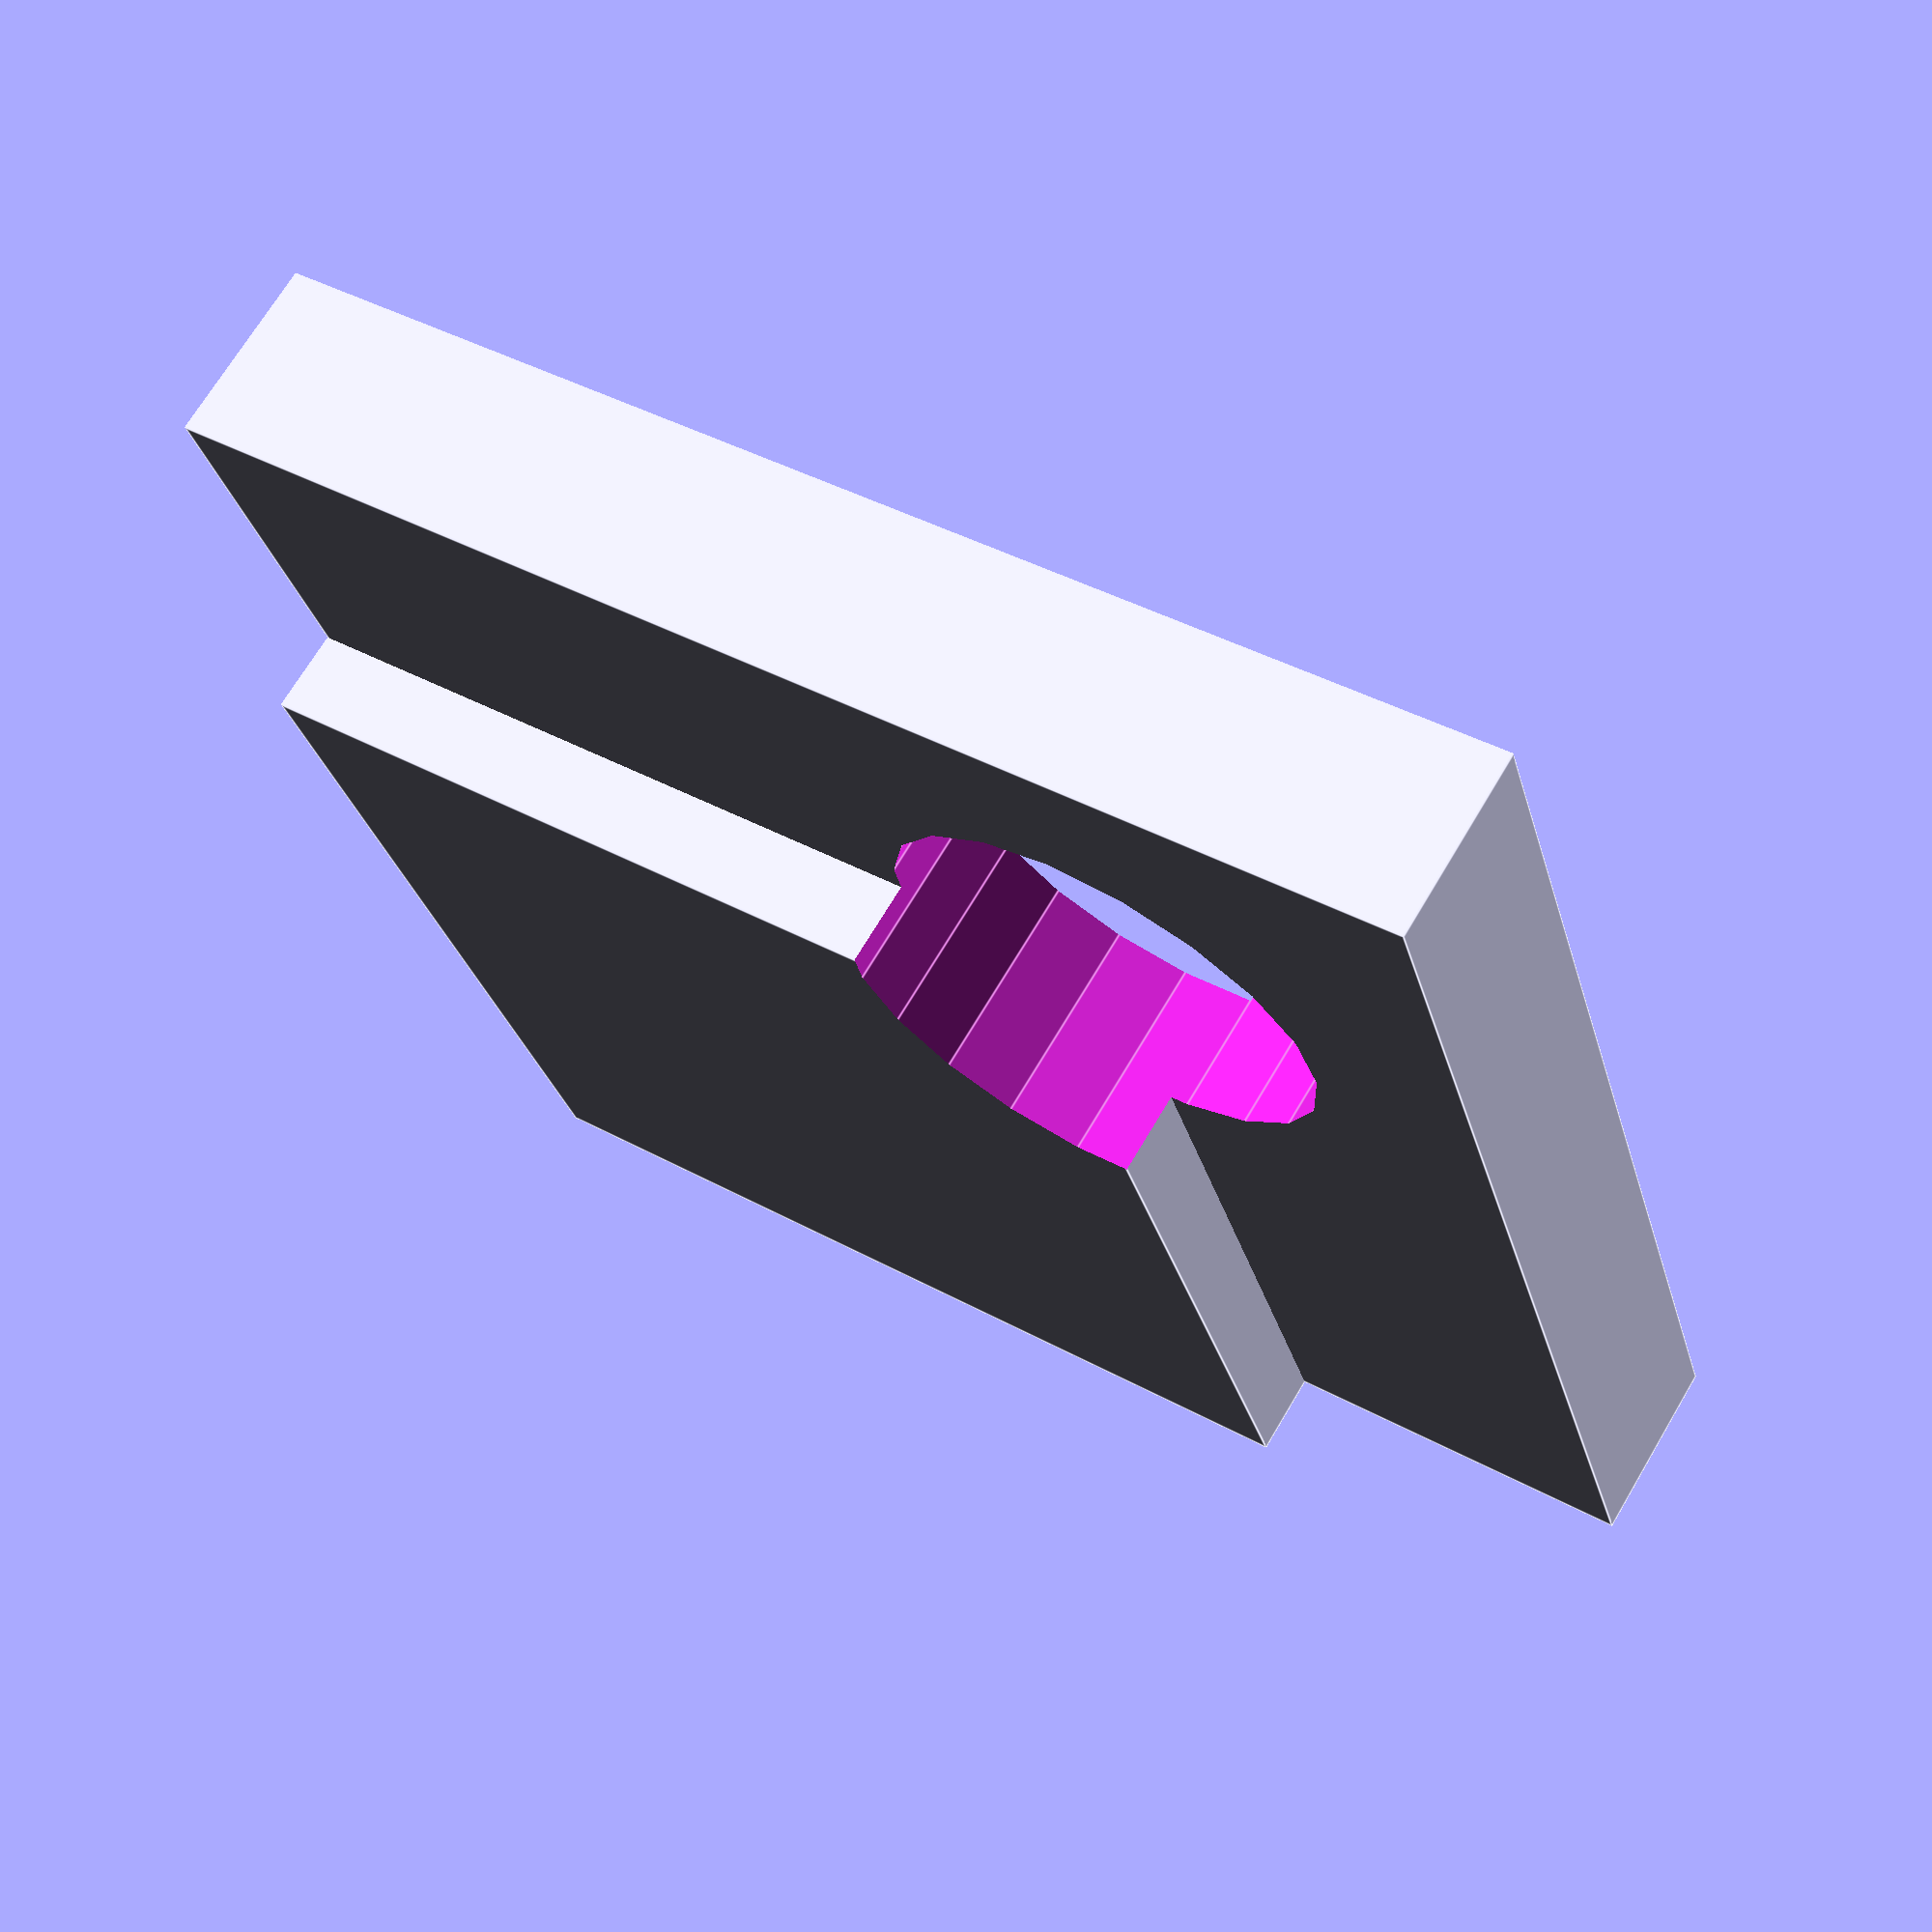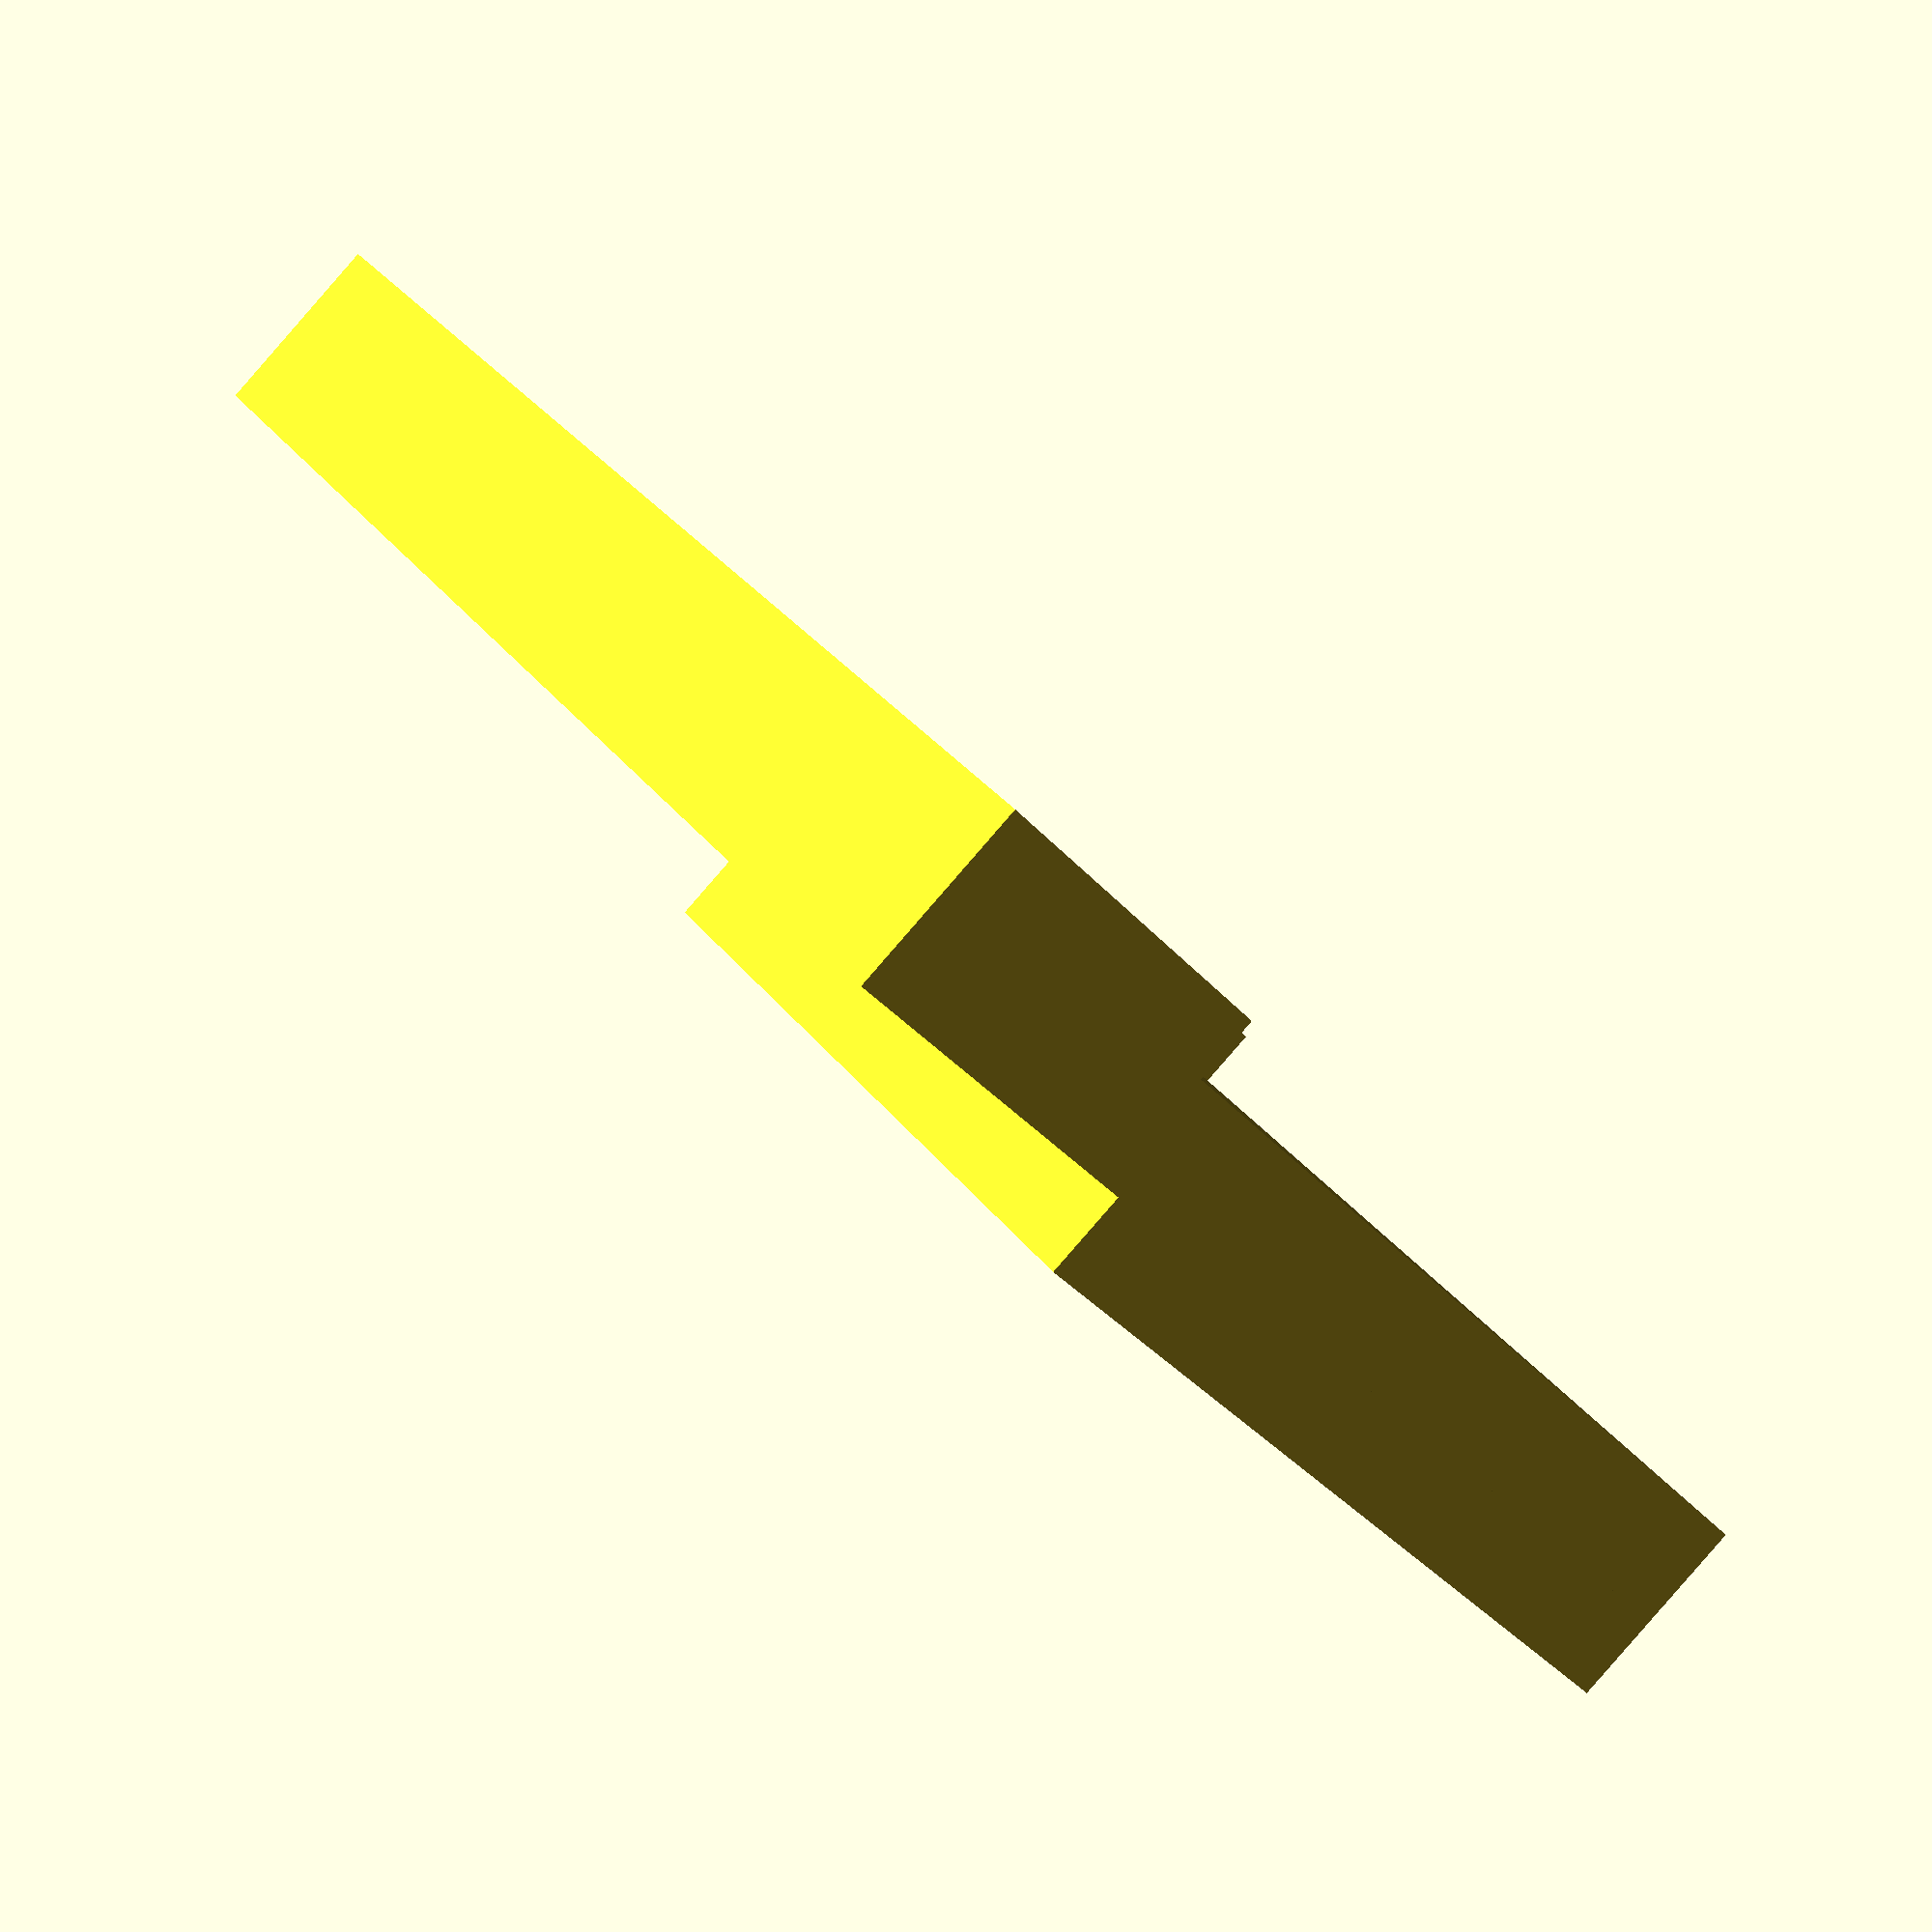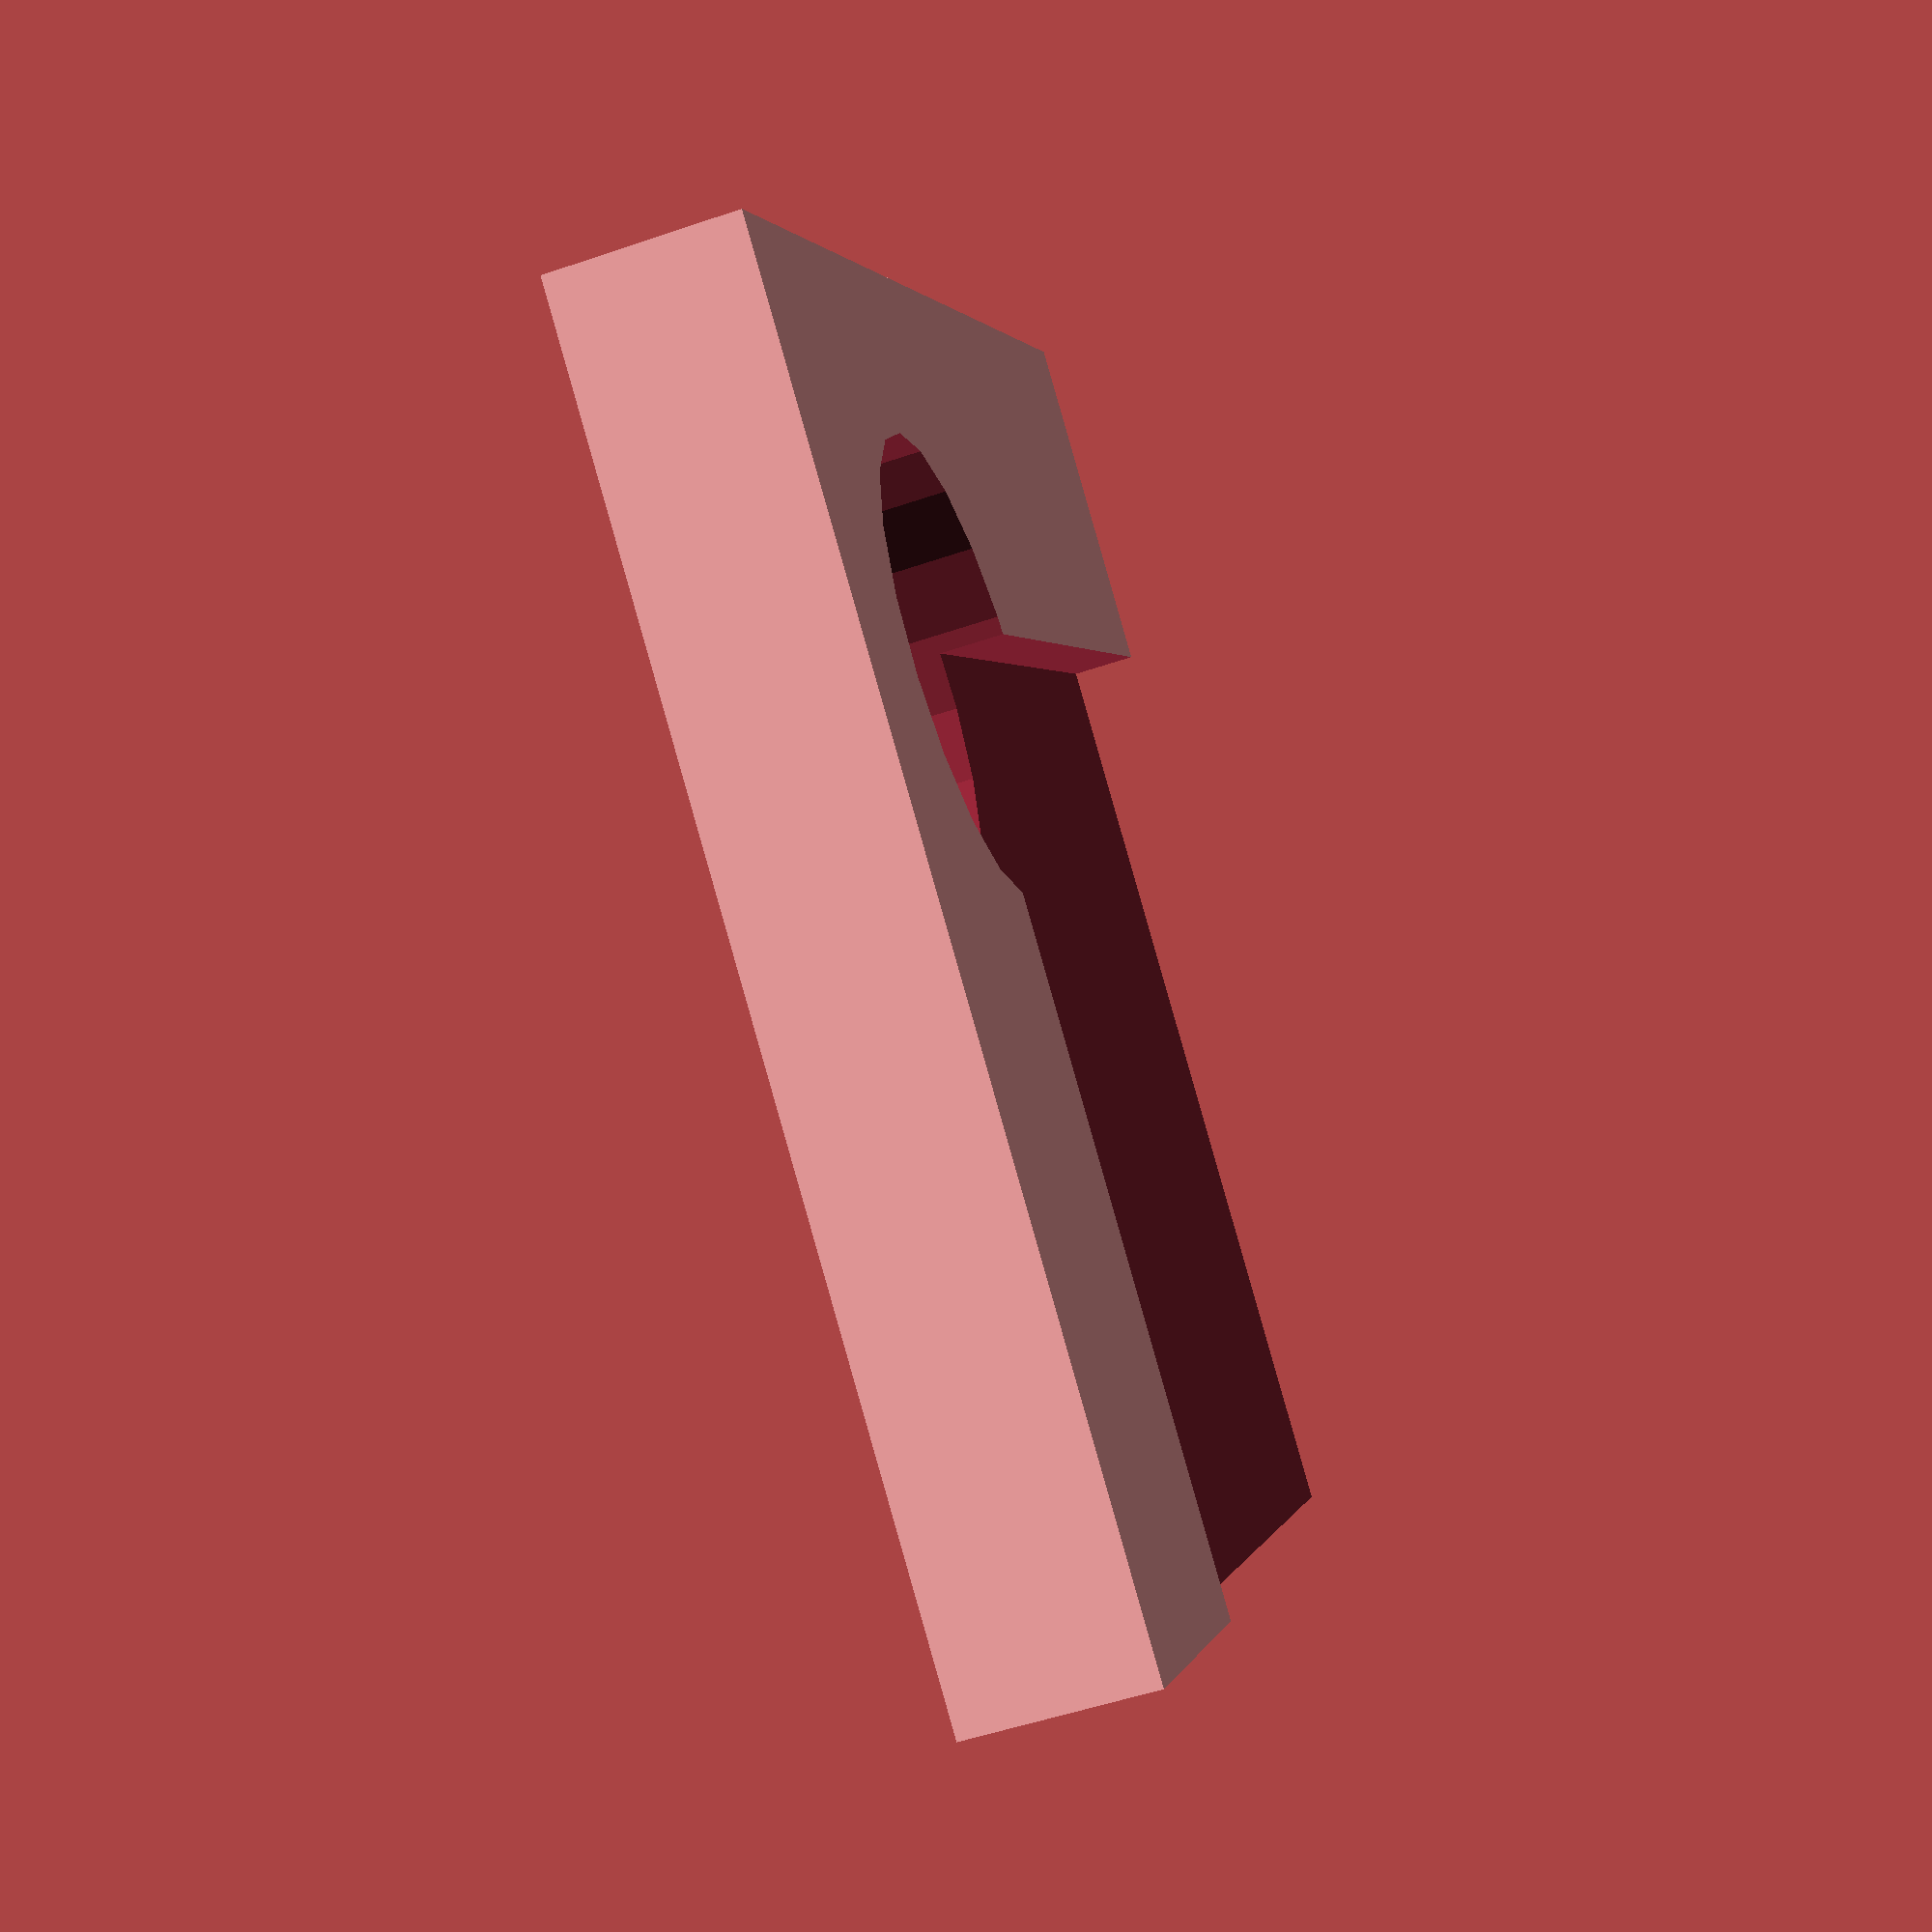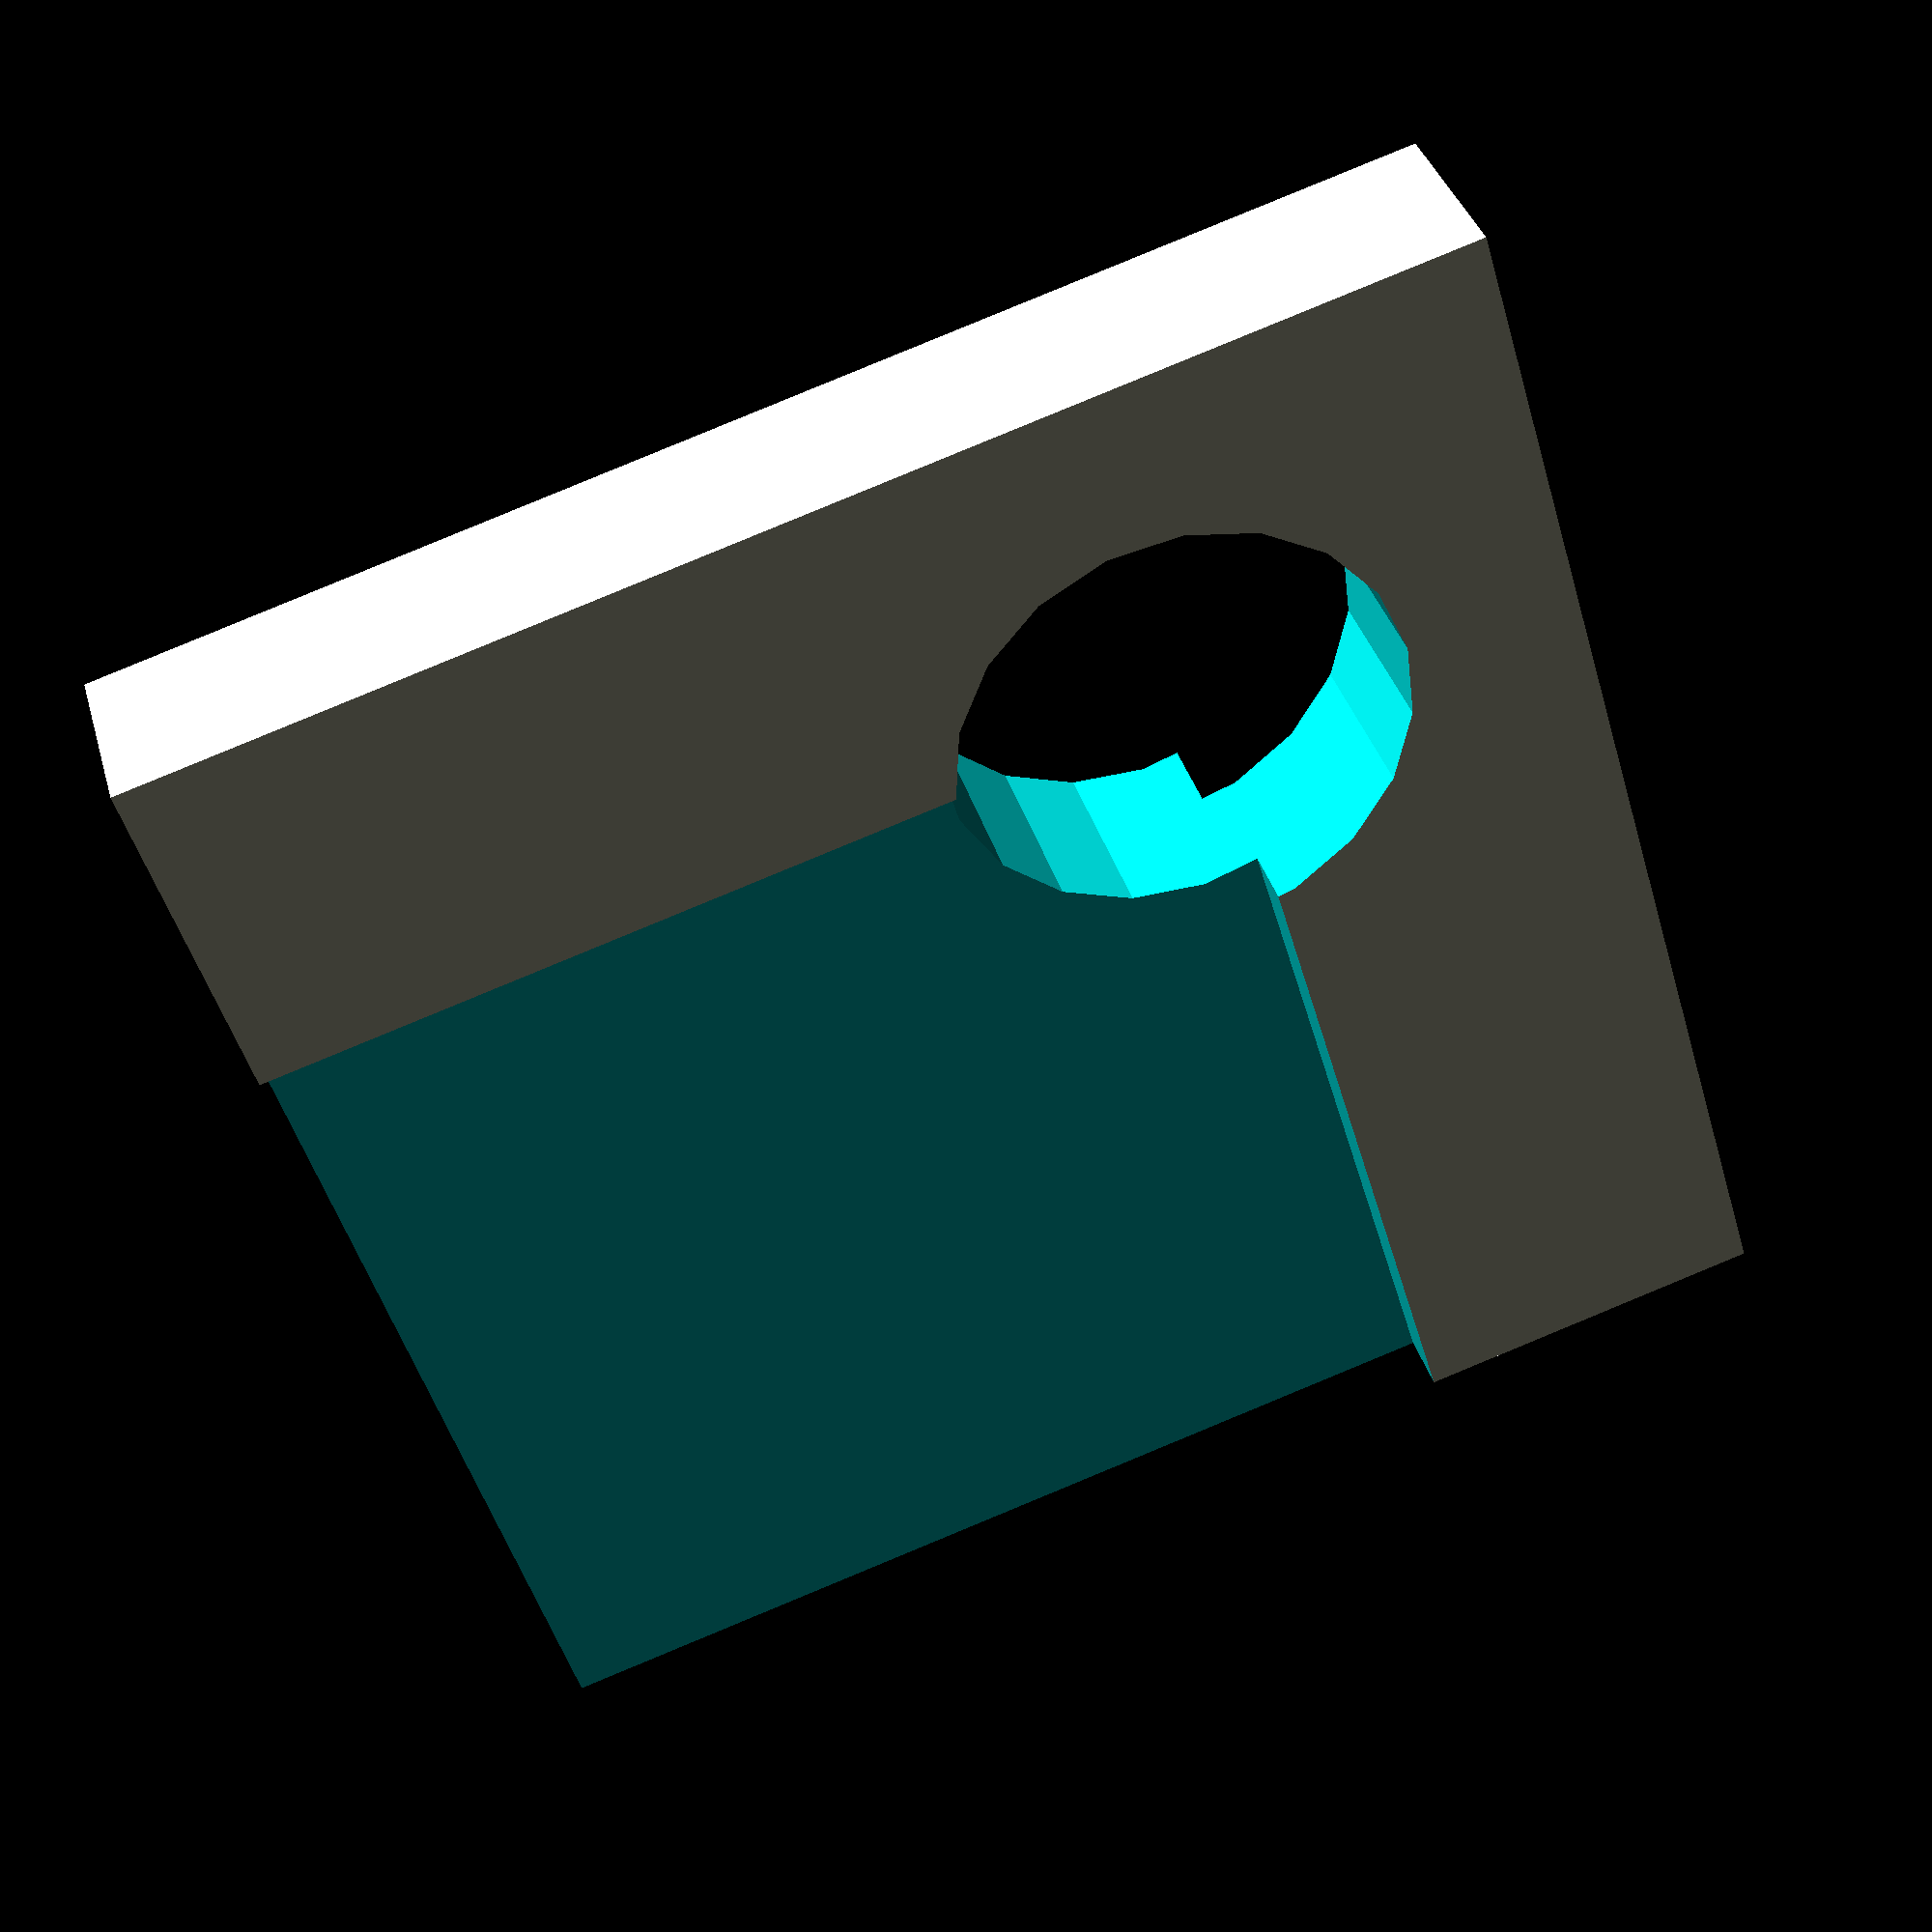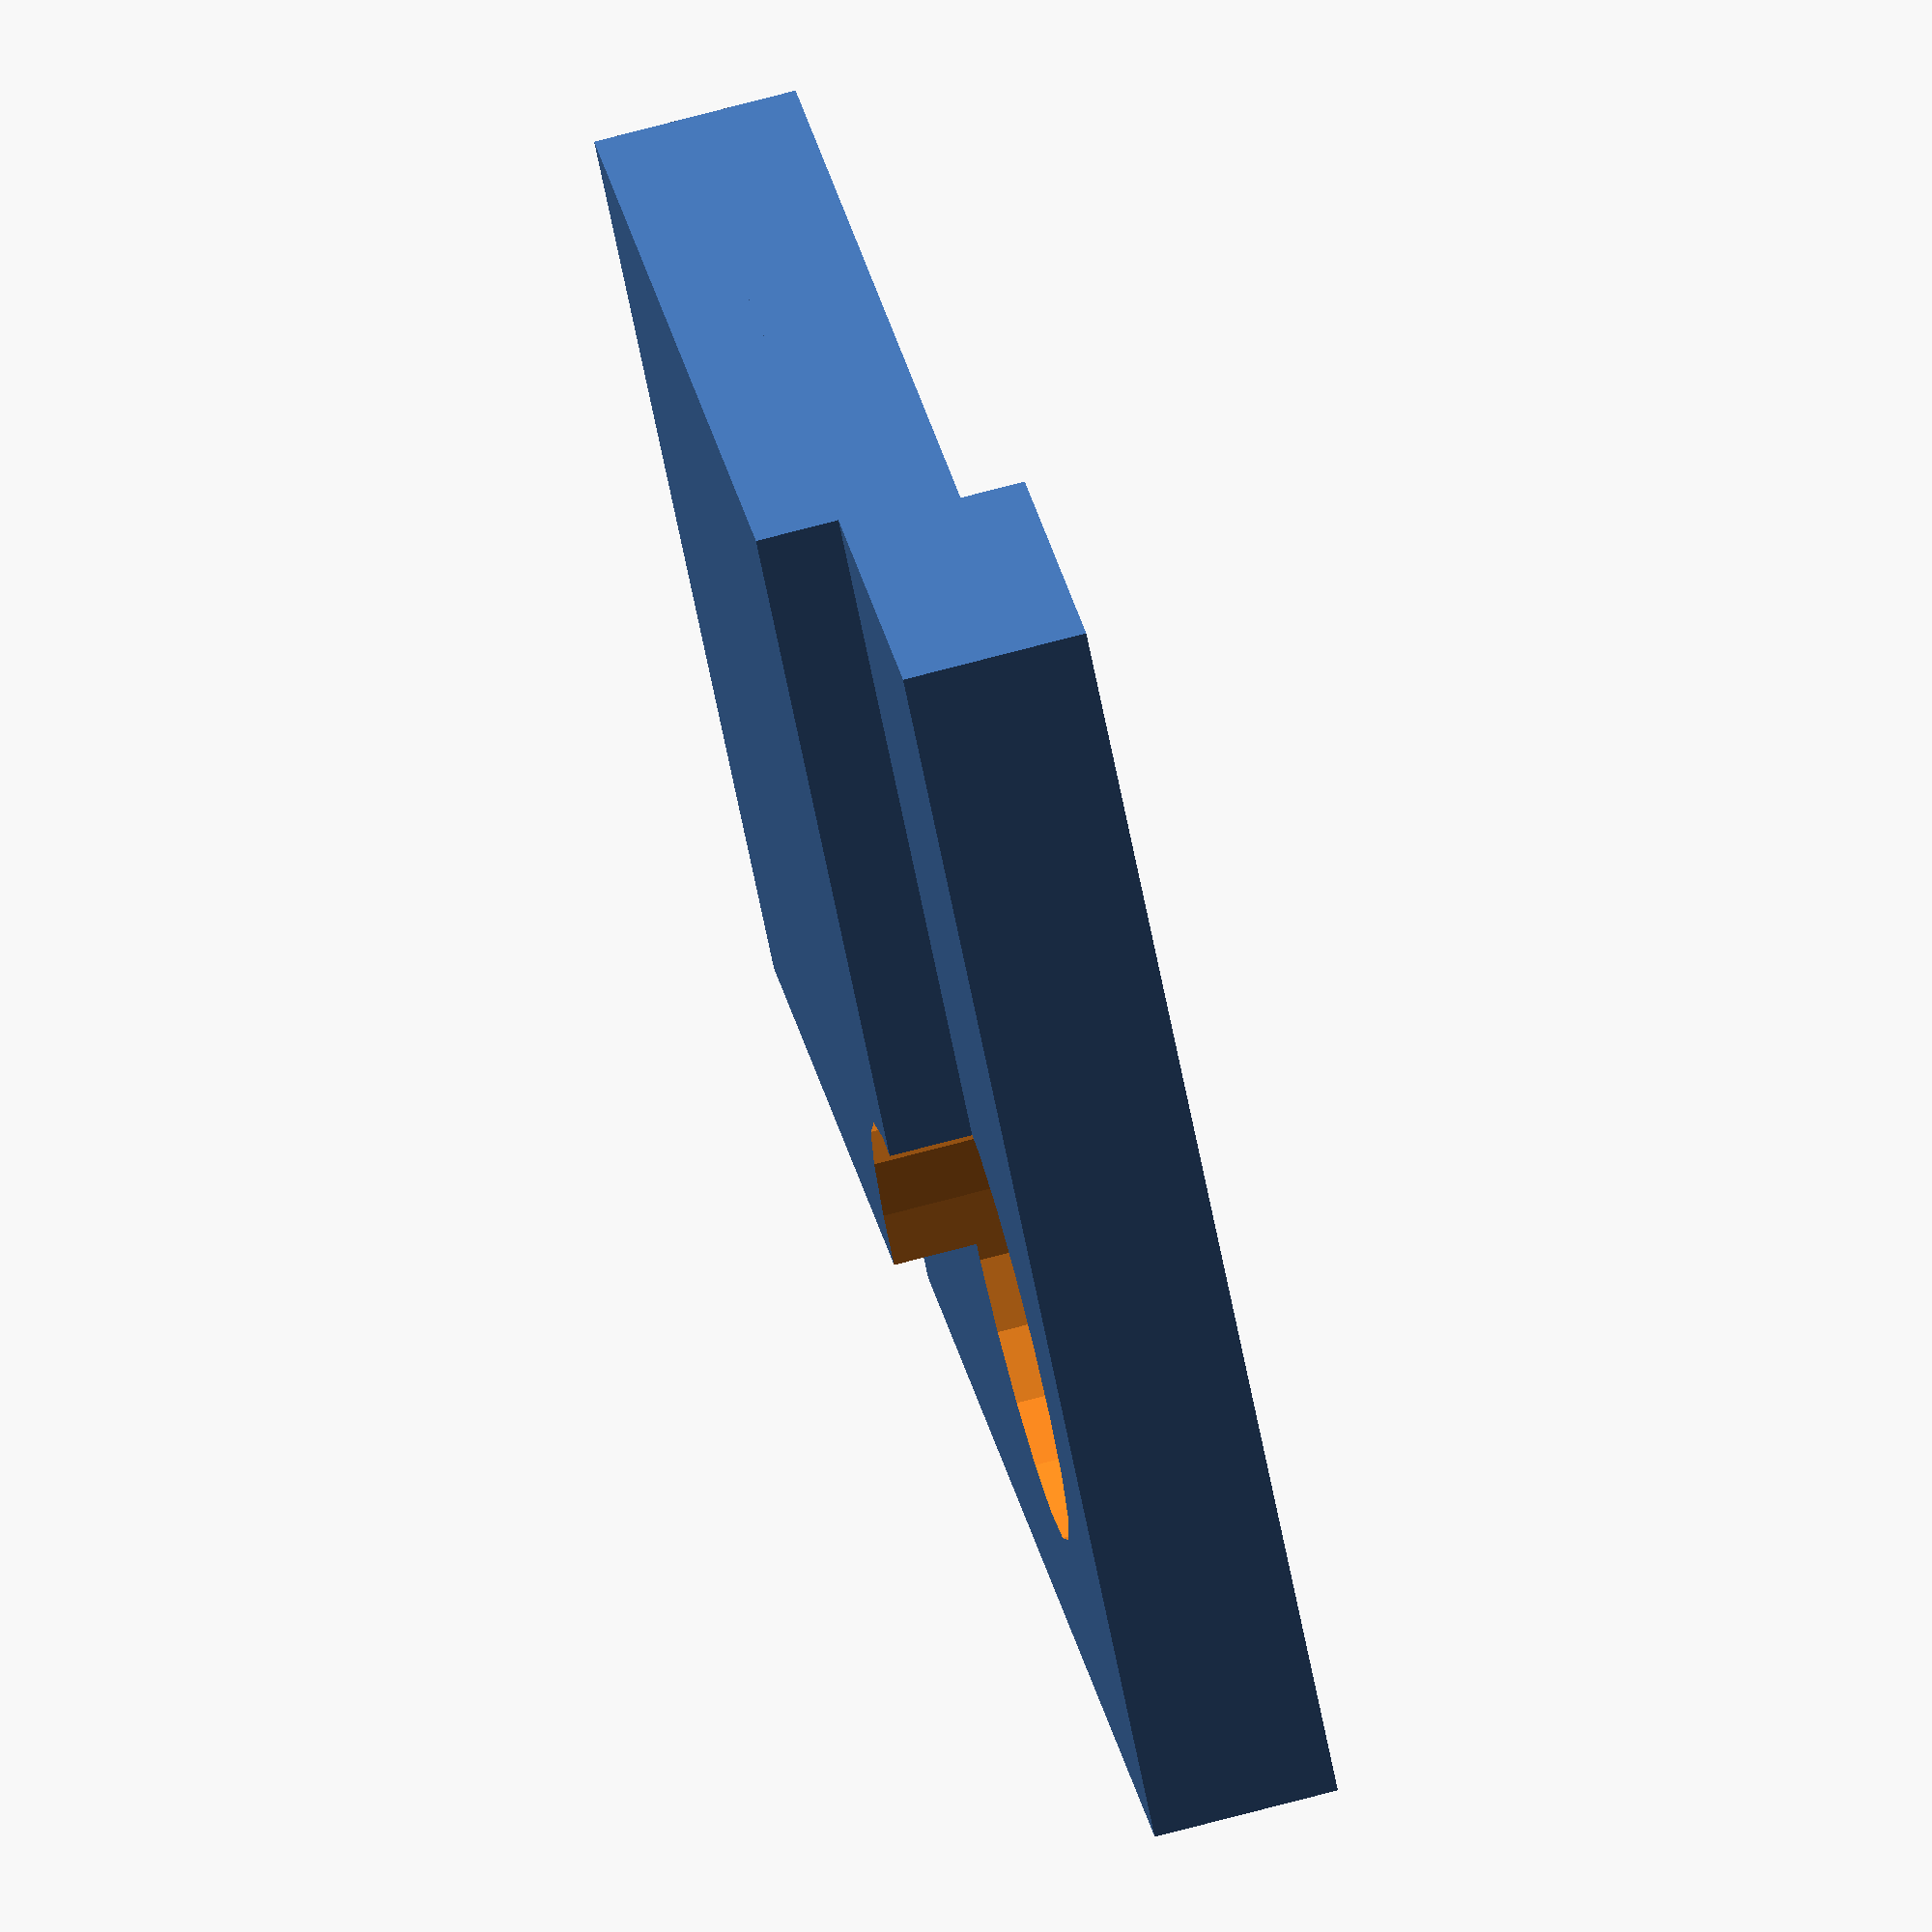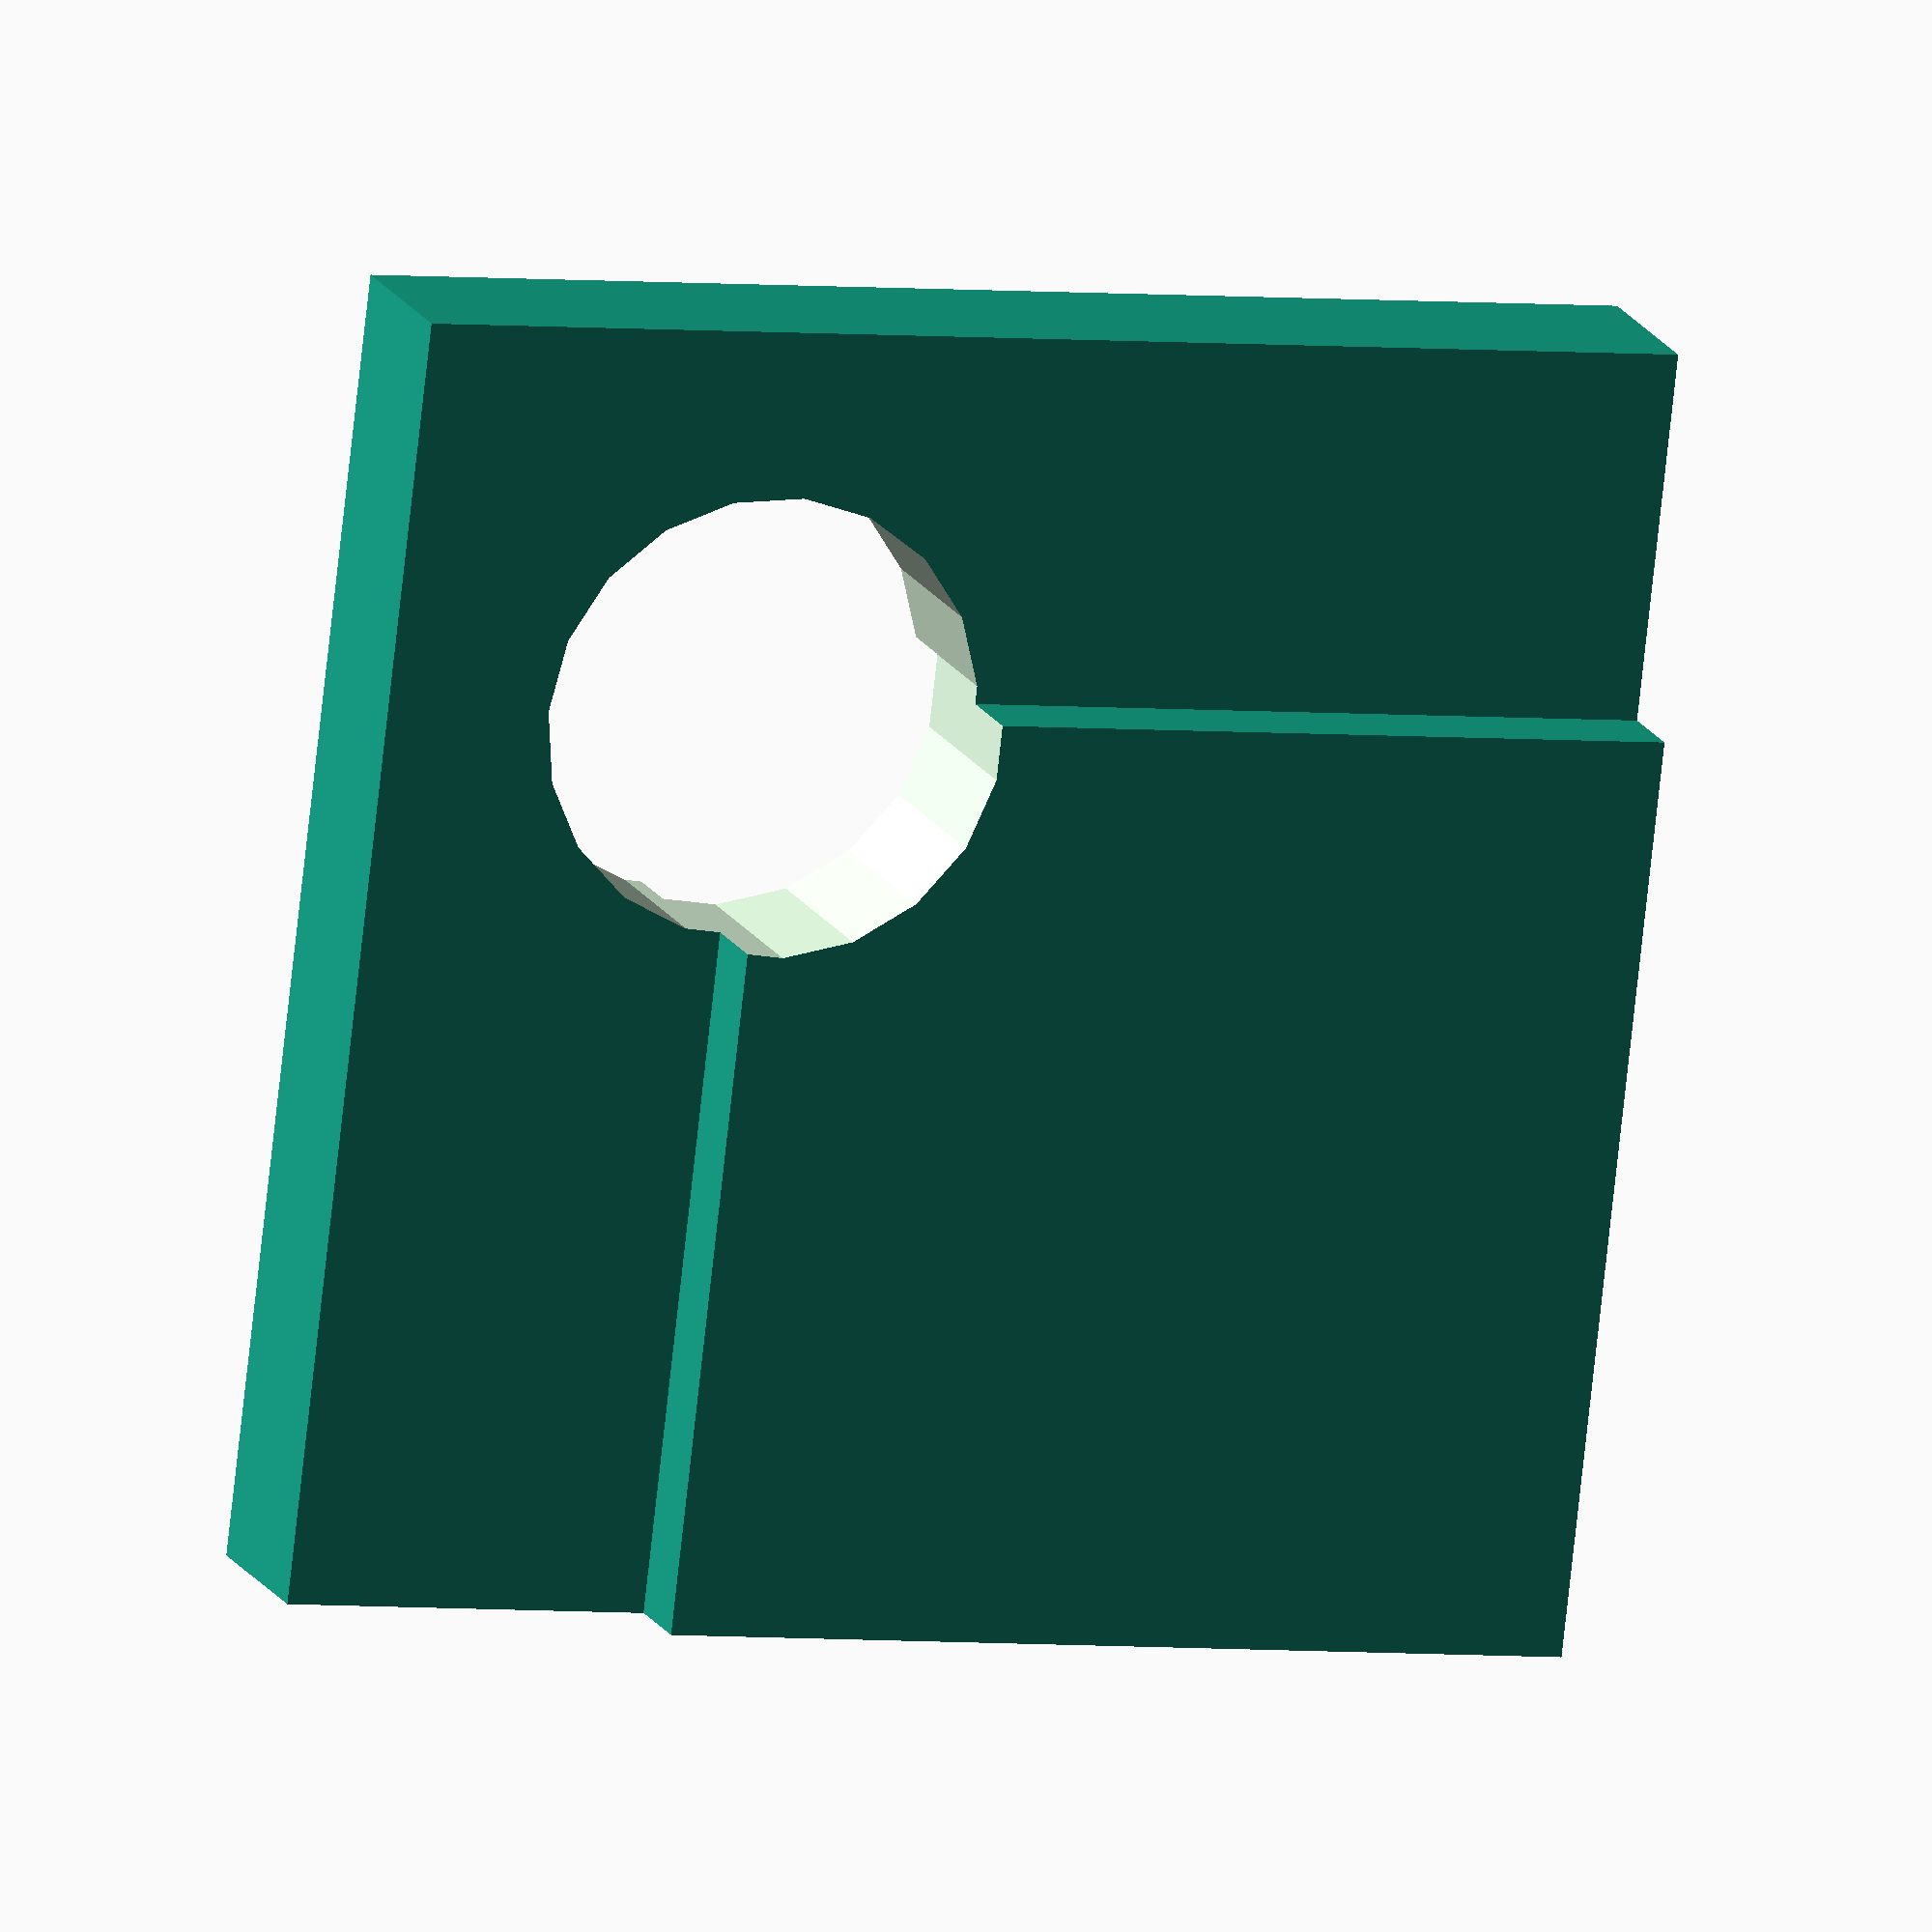
<openscad>


/* This is the top section of the plate with the hole */
difference() {
    translate([-5,5,3.5])
        cube([25,25, 2.5], true);
    translate([7,-7,0])
        cylinder(15,6,6,true);
}


/* This is the bottom part of the plate, with the
 * bottom part removed (added +1 to the X and Y for
 * the cube to clear the sides and prevent artifacting)
 * and the hole
 */
difference() {    
    cube([35,35,5], true);
    translate([-5,5,-2])
        cube([26,26, 2.5], true);
    translate([7,-7,0])
        cylinder(15,6,6,true);
}


</openscad>
<views>
elev=290.0 azim=253.6 roll=30.7 proj=p view=edges
elev=88.7 azim=310.9 roll=138.9 proj=p view=wireframe
elev=232.2 azim=142.2 roll=69.7 proj=p view=wireframe
elev=323.4 azim=196.6 roll=164.7 proj=p view=solid
elev=105.7 azim=132.0 roll=104.8 proj=o view=wireframe
elev=344.2 azim=186.6 roll=341.2 proj=o view=wireframe
</views>
